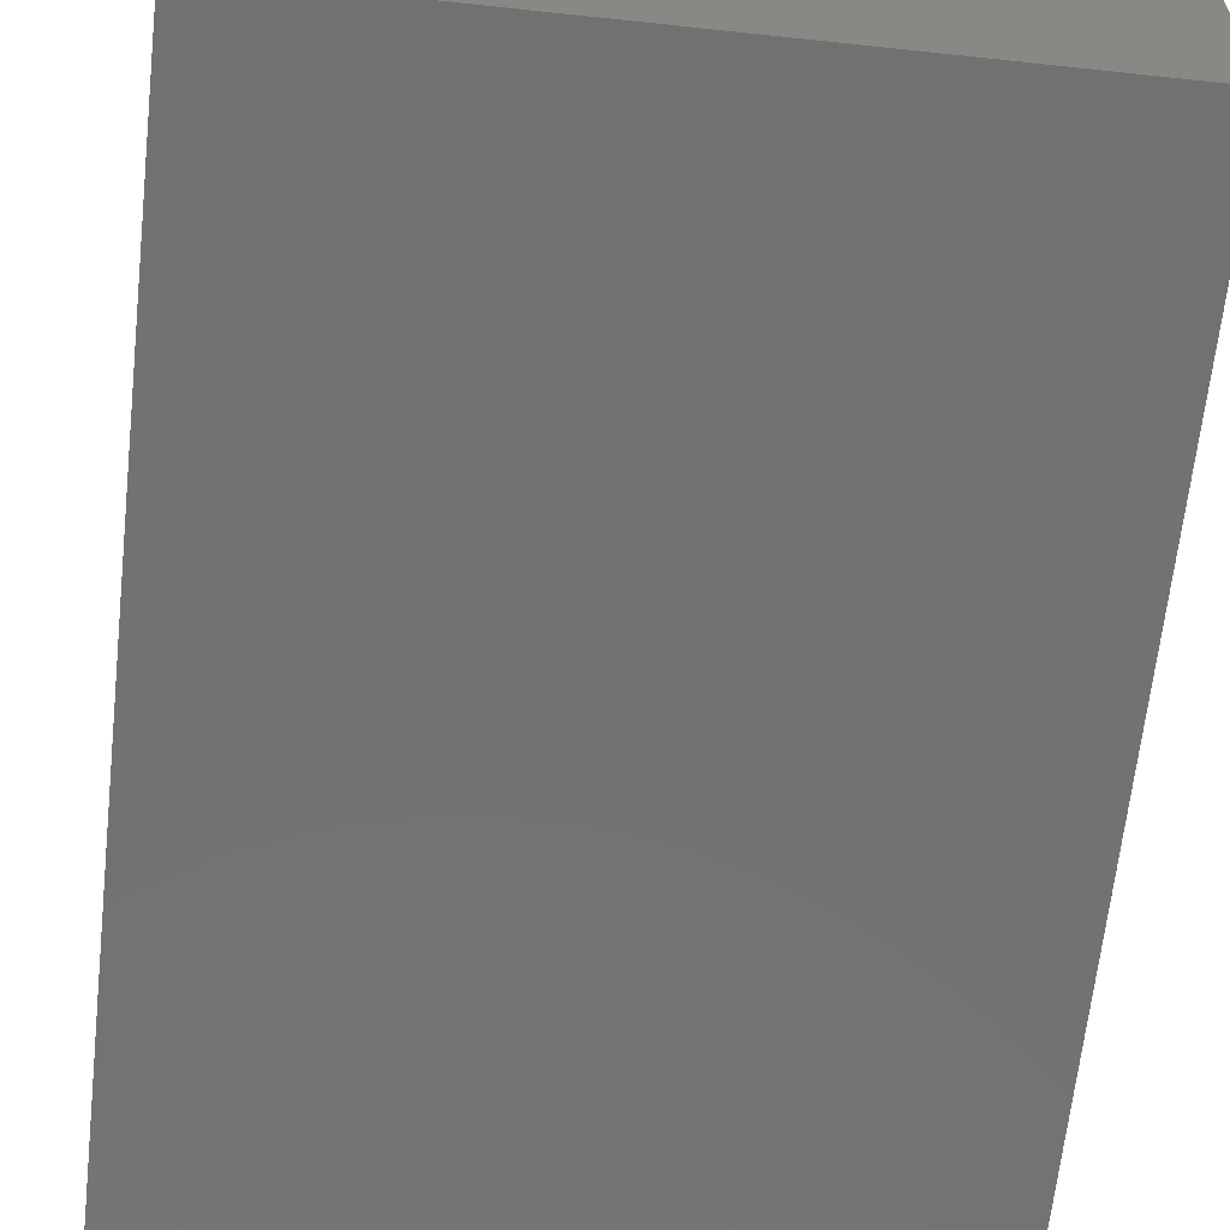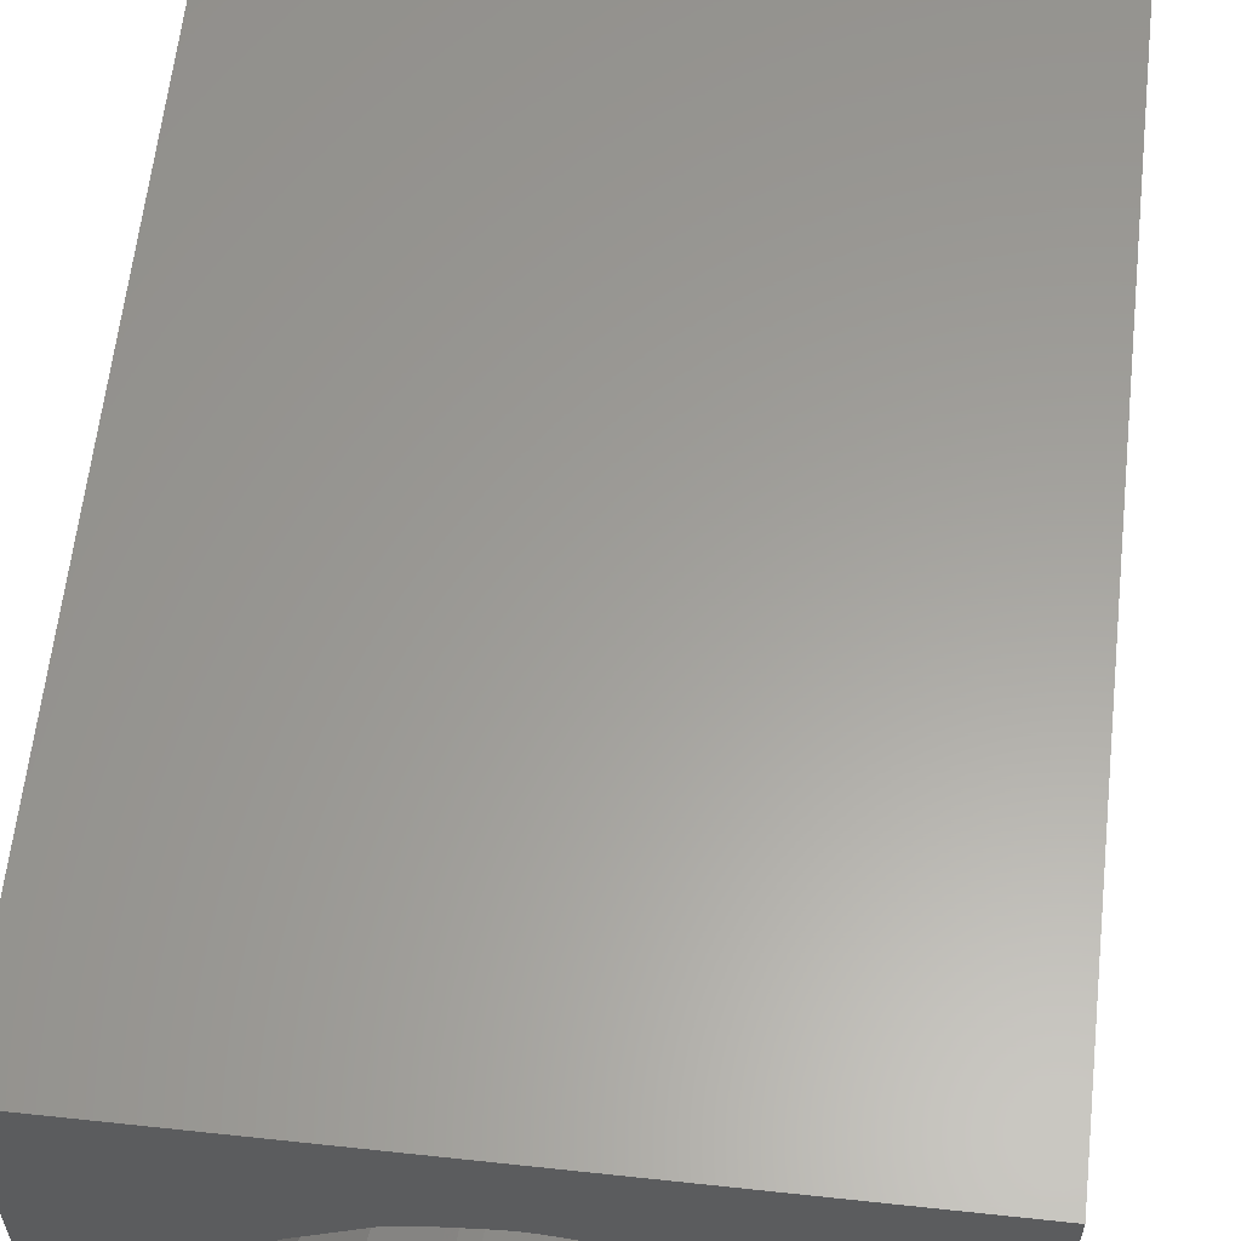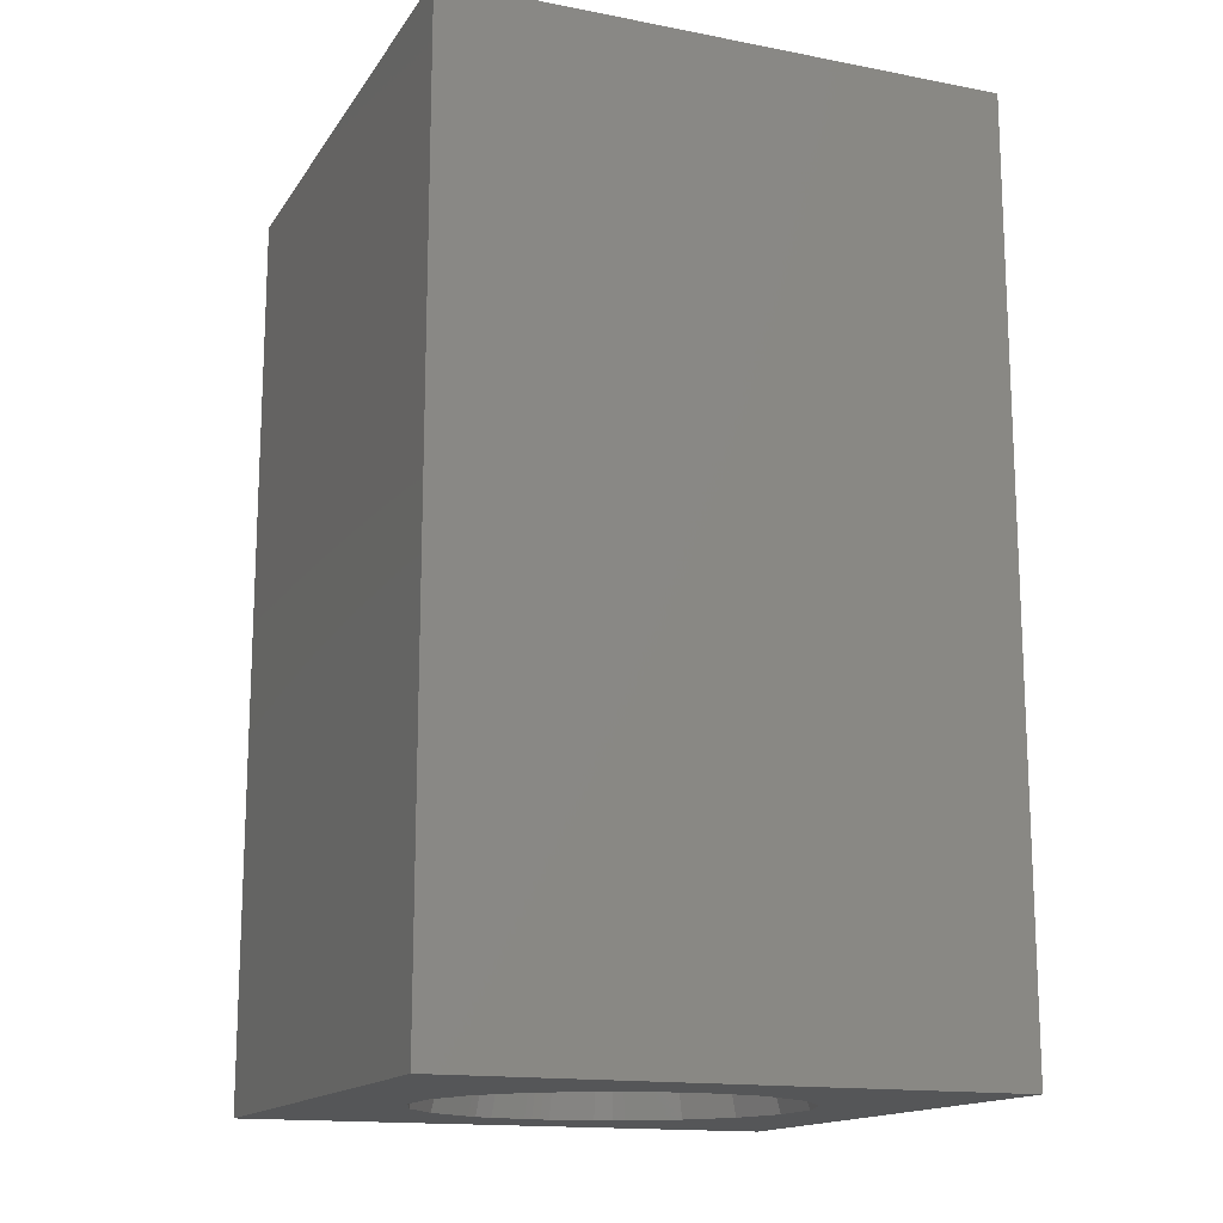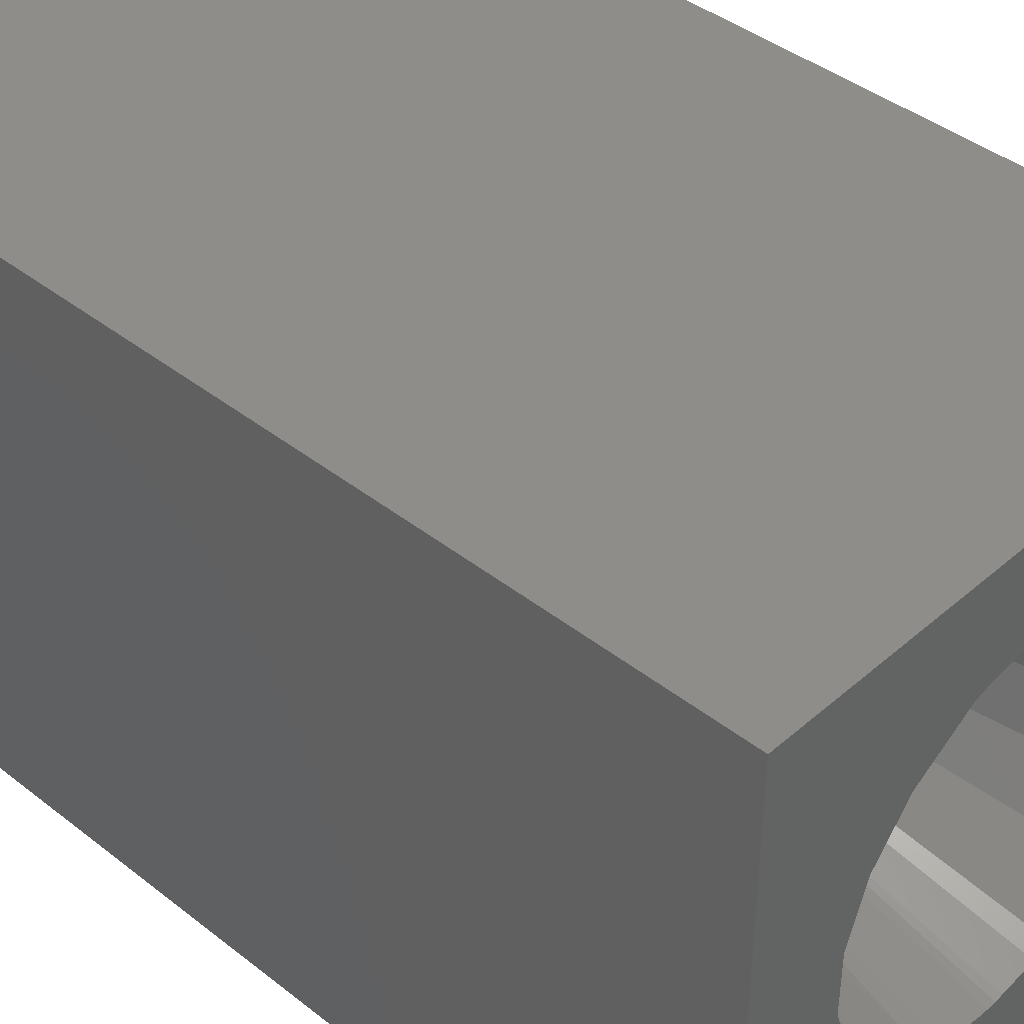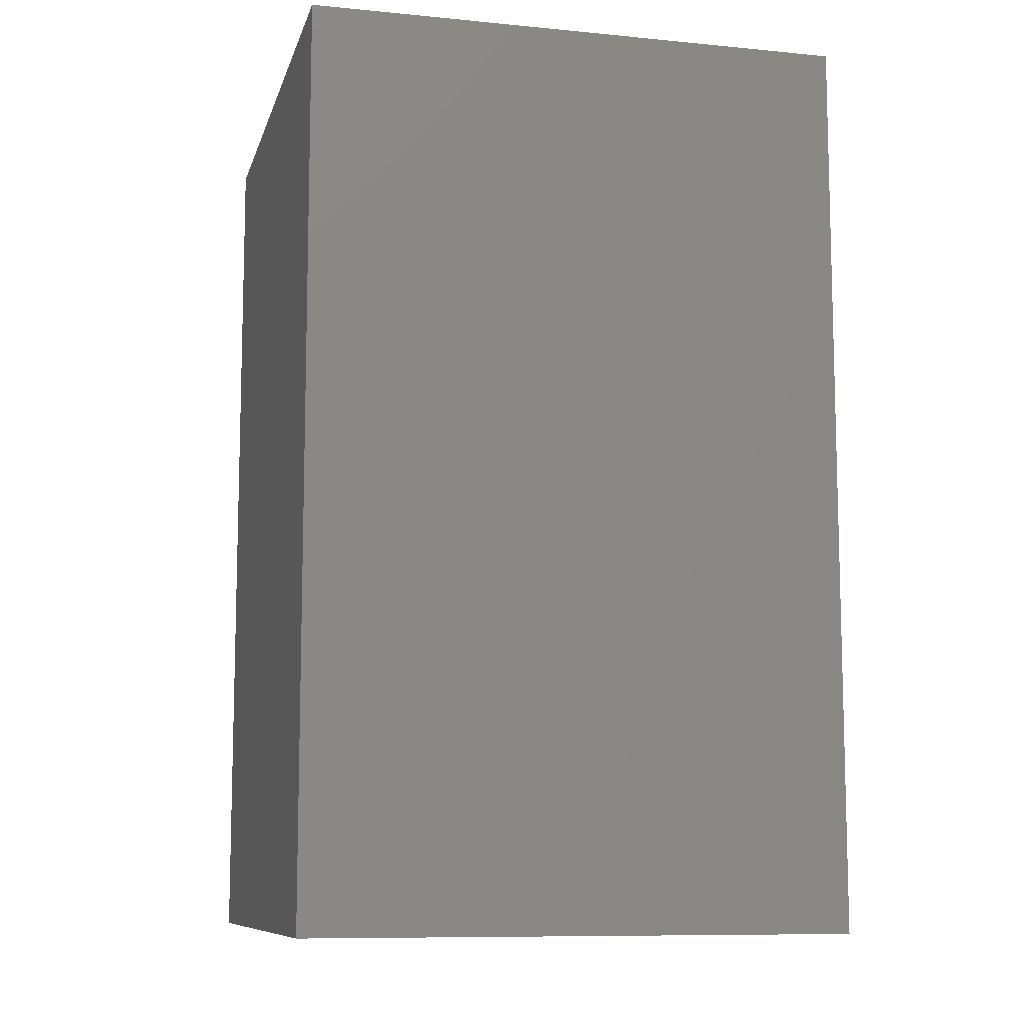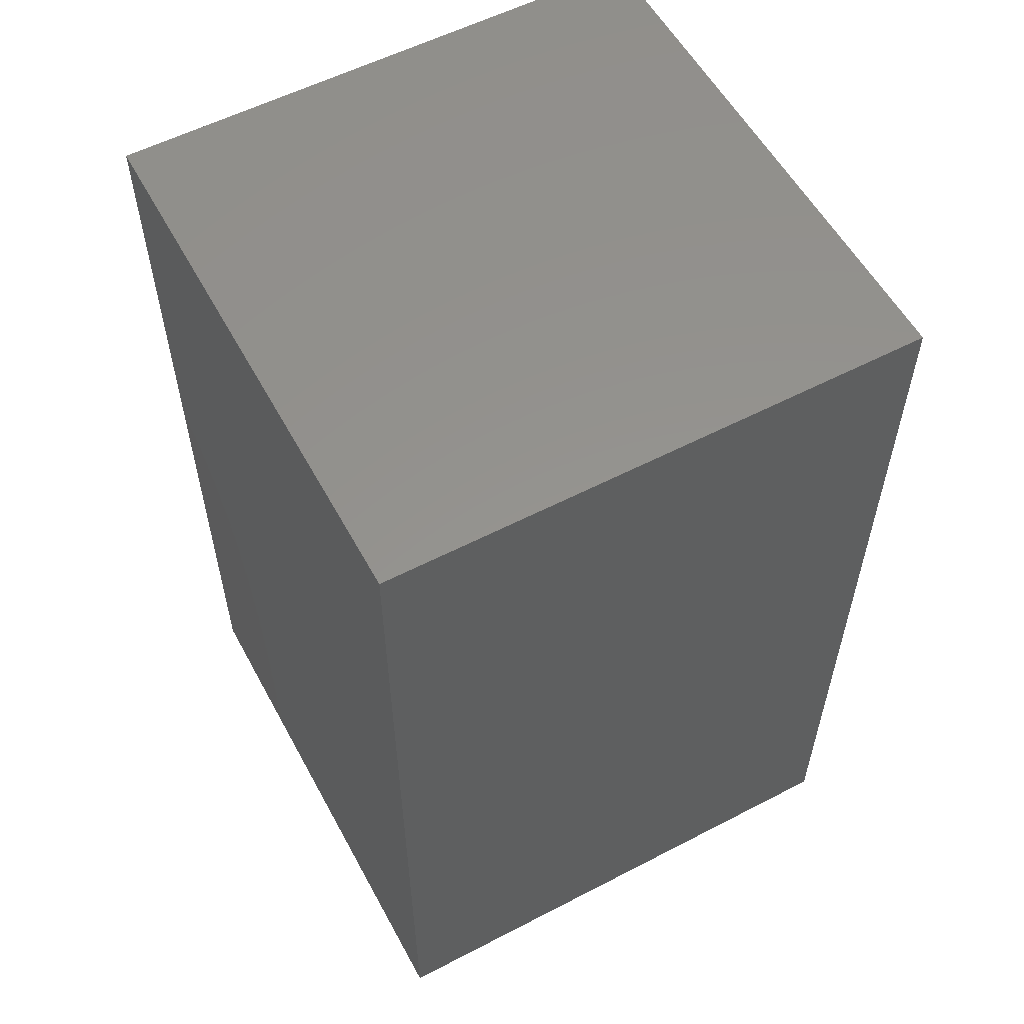
<metadata>
{"format":"stl","ext":"stl","renderer":"f3d","projection":"perspective","resolution":1024,"background":"white","views":[{"elev":-64.0,"azim":173.8,"up":"+Z"},{"elev":60.9,"azim":6.3,"up":"+Z"},{"elev":-15.3,"azim":157.8,"up":"+Y"},{"elev":41.4,"azim":-46.4,"up":"+Z"},{"elev":-9.7,"azim":165.9,"up":"+Y"},{"elev":56.7,"azim":-118.4,"up":"+Y"}]}
</metadata>
<code>
# stl→obj: 152 verts, 300 faces
v 0 0 0
v 0 15 9.02
v 0 15 0
v 0 0 9.02
v 9.02 0 9.02
v 9.02 15 9.02
v 9.02 15 0
v 9.02 0 0
v 4.5 0 7.489
v 4.415 0 7.485
v 4.354 0 7.482
v 4.299 0 7.474
v 4.224 0 7.463
v 4.002 0 7.427
v 3.641 0 7.368
v 3.353 0 7.283
v 3.29 0 7.243
v 3.2 0 7.184
v 2.885 0 6.977
v 2.429 0 6.678
v 2.074 0 6.218
v 1.846 0 5.922
v 1.729 0 5.574
v 1.532 0 4.994
v 1.532 0 4.006
v 3.29 0 1.757
v 3.2 0 1.816
v 4.002 0 1.573
v 3.641 0 1.632
v 4.415 0 1.515
v 4.5 0 1.511
v 4.354 0 1.518
v 4.299 0 1.526
v 4.224 0 1.537
v 3.353 0 1.717
v 2.885 0 2.023
v 2.429 0 2.322
v 2.074 0 2.782
v 1.846 0 3.078
v 1.729 0 3.426
v 4.585 0 7.485
v 4.646 0 7.482
v 4.701 0 7.474
v 4.776 0 7.463
v 4.998 0 7.427
v 5.359 0 7.368
v 5.647 0 7.283
v 5.71 0 7.243
v 5.8 0 7.184
v 6.115 0 6.977
v 6.571 0 6.678
v 6.926 0 6.218
v 7.154 0 5.922
v 7.349 0 5.344
v 7.468 0 4.994
v 7.468 0 4.006
v 7.349 0 3.656
v 7.154 0 3.078
v 6.926 0 2.782
v 6.571 0 2.322
v 6.115 0 2.023
v 5.8 0 1.816
v 5.71 0 1.757
v 5.647 0 1.717
v 4.998 0 1.573
v 4.776 0 1.537
v 4.585 0 1.515
v 4.646 0 1.518
v 4.701 0 1.526
v 5.359 0 1.632
v 4.219 4.164 6.282
v 4.316 3.553 6.475
v 3.966 4.035 6.282
v 5.235 3.834 6.282
v 5.331 4.444 5.914
v 5.644 4.131 5.914
v 5.034 4.035 6.282
v 3.765 3.834 2.718
v 3.356 4.131 3.086
v 3.155 3.737 3.086
v 6.098 4.461 4.813
v 6.195 3.851 5.408
v 5.942 4.347 5.408
v 5.235 3.834 2.718
v 5.034 4.035 2.718
v 4.063 4.645 5.914
v 3.669 4.444 5.914
v 6.195 3.851 3.592
v 6.379 3.91 4.187
v 5.331 4.444 3.086
v 5.644 4.131 3.086
v 2.621 3.91 4.813
v 5.051 4.995 5.408
v 5.547 4.742 5.408
v 4.937 4.645 5.914
v 3.949 4.995 3.592
v 3.89 5.179 4.187
v 3.339 4.898 4.187
v 5.661 4.898 4.813
v 3.356 4.131 5.914
v 3.765 3.834 6.282
v 3.155 3.737 5.914
v 3.636 3.581 6.282
v 3.453 4.742 3.592
v 3.669 4.444 3.086
v 3.058 4.347 3.592
v 2.902 4.461 4.187
v 2.902 4.461 4.813
v 2.621 3.91 4.187
v 5.051 4.995 3.592
v 4.5 5.275 4.187
v 4.5 5.082 3.592
v 4.684 3.553 6.475
v 4.781 4.164 2.718
v 4.5 4.208 2.718
v 4.5 3.613 2.525
v 5.845 3.737 3.086
v 6.379 3.91 4.813
v 5.942 4.347 3.592
v 6.098 4.461 4.187
v 5.364 3.581 6.282
v 3.636 3.581 2.718
v 4.316 3.553 2.525
v 4.5 5.275 4.813
v 4.5 5.082 5.408
v 3.949 4.995 5.408
v 2.805 3.851 5.408
v 3.058 4.347 5.408
v 4.937 4.645 3.086
v 4.5 4.714 3.086
v 5.845 3.737 5.914
v 4.5 4.714 5.914
v 5.364 3.581 2.718
v 4.5 3.613 6.475
v 4.597 3.598 2.525
v 3.966 4.035 2.718
v 2.805 3.851 3.592
v 4.063 4.645 3.086
v 5.547 4.742 3.592
v 5.661 4.898 4.187
v 5.11 5.179 4.187
v 3.453 4.742 5.408
v 3.339 4.898 4.813
v 4.781 4.164 6.282
v 4.403 3.598 2.525
v 4.684 3.553 2.525
v 5.11 5.179 4.813
v 3.89 5.179 4.813
v 4.403 3.598 6.475
v 4.219 4.164 2.718
v 4.5 4.208 6.282
v 4.597 3.598 6.475
f 1 2 3
f 2 1 4
f 2 5 6
f 5 2 4
f 5 7 6
f 7 5 8
f 7 2 6
f 2 7 3
f 1 7 8
f 7 1 3
f 4 9 5
f 4 10 9
f 4 11 10
f 4 12 11
f 4 13 12
f 4 14 13
f 4 15 14
f 4 16 15
f 4 17 16
f 4 18 17
f 4 19 18
f 4 20 19
f 4 21 20
f 4 22 21
f 4 23 22
f 4 24 23
f 4 25 24
f 1 26 27
f 1 28 29
f 30 1 31
f 32 1 30
f 33 1 32
f 34 1 33
f 28 1 34
f 35 1 29
f 26 1 35
f 36 1 27
f 37 1 36
f 38 1 37
f 39 1 38
f 40 1 39
f 25 1 40
f 1 25 4
f 41 5 9
f 42 5 41
f 43 5 42
f 44 5 43
f 45 5 44
f 46 5 45
f 47 5 46
f 48 5 47
f 49 5 48
f 50 5 49
f 51 5 50
f 52 5 51
f 53 5 52
f 54 5 53
f 55 5 54
f 56 5 55
f 8 57 58
f 8 59 60
f 8 61 62
f 8 63 64
f 8 65 66
f 8 31 1
f 31 8 67
f 67 8 68
f 68 8 69
f 69 8 66
f 65 8 70
f 56 8 5
f 57 8 56
f 59 8 58
f 61 8 60
f 63 8 62
f 70 8 64
f 71 72 73
f 74 75 76
f 75 74 77
f 78 79 80
f 81 82 83
f 84 70 64
f 70 84 85
f 54 53 82
f 86 71 87
f 56 88 57
f 88 56 89
f 90 84 91
f 84 90 85
f 92 23 24
f 93 94 95
f 96 97 98
f 99 94 93
f 100 101 102
f 16 103 101
f 103 16 17
f 104 79 105
f 79 104 106
f 92 107 108
f 107 92 109
f 110 111 112
f 113 45 44
f 45 113 77
f 114 115 116
f 117 91 84
f 55 82 118
f 82 55 54
f 88 119 117
f 88 89 120
f 88 120 119
f 36 80 37
f 49 48 121
f 94 75 95
f 71 73 87
f 36 122 80
f 122 36 27
f 33 123 34
f 124 125 126
f 37 80 38
f 23 127 22
f 127 23 92
f 128 102 127
f 129 110 130
f 110 112 130
f 96 111 97
f 104 96 98
f 83 131 76
f 125 93 132
f 133 117 84
f 63 62 133
f 117 119 91
f 58 57 88
f 125 132 126
f 51 50 131
f 134 41 9
f 15 101 73
f 101 15 16
f 101 103 102
f 135 67 68
f 67 135 116
f 105 78 136
f 78 105 79
f 39 80 137
f 80 39 38
f 105 138 104
f 138 96 104
f 26 122 27
f 70 85 65
f 40 109 25
f 24 109 92
f 109 24 25
f 22 102 21
f 102 22 127
f 139 140 110
f 110 141 111
f 114 129 130
f 140 141 110
f 139 91 119
f 91 139 90
f 139 120 140
f 120 139 119
f 130 112 96
f 112 111 96
f 108 127 92
f 47 121 48
f 121 47 74
f 52 51 131
f 53 131 82
f 131 53 52
f 56 118 89
f 118 56 55
f 133 64 63
f 64 133 84
f 58 117 59
f 117 58 88
f 60 59 117
f 142 108 143
f 108 142 128
f 101 87 73
f 87 101 100
f 133 61 117
f 61 133 62
f 61 60 117
f 76 131 74
f 83 82 131
f 124 93 125
f 75 77 144
f 46 74 47
f 74 46 77
f 80 106 137
f 80 79 106
f 138 130 96
f 145 30 116
f 30 145 32
f 123 32 145
f 32 123 33
f 28 136 29
f 146 65 85
f 65 146 66
f 67 116 31
f 137 107 109
f 40 137 109
f 137 40 39
f 102 20 21
f 141 99 147
f 99 141 140
f 120 99 140
f 99 120 81
f 98 148 143
f 148 98 97
f 97 124 148
f 124 97 111
f 108 98 143
f 98 108 107
f 107 104 98
f 104 107 106
f 121 50 49
f 50 121 131
f 131 121 74
f 89 81 120
f 81 89 118
f 111 147 124
f 147 111 141
f 124 126 148
f 148 126 143
f 93 95 132
f 95 144 132
f 76 94 83
f 94 76 75
f 81 94 99
f 94 81 83
f 77 46 45
f 134 149 71
f 10 149 134
f 149 10 11
f 134 9 10
f 102 19 20
f 136 150 105
f 78 29 136
f 29 78 35
f 85 114 146
f 150 138 105
f 14 72 13
f 72 14 73
f 72 12 13
f 90 139 129
f 139 110 129
f 106 107 137
f 118 82 81
f 147 93 124
f 147 99 93
f 126 86 142
f 126 142 143
f 95 75 144
f 151 144 134
f 41 152 42
f 152 41 134
f 144 152 134
f 151 134 71
f 73 14 15
f 123 28 34
f 28 123 136
f 31 116 30
f 122 78 80
f 122 35 78
f 35 122 26
f 150 130 138
f 114 130 115
f 146 68 69
f 68 146 135
f 135 114 116
f 69 66 146
f 145 116 150
f 146 114 135
f 19 103 18
f 103 19 102
f 103 17 18
f 108 128 127
f 132 86 126
f 132 71 86
f 144 77 113
f 144 113 152
f 44 43 113
f 42 113 43
f 113 42 152
f 132 144 151
f 132 151 71
f 11 72 149
f 72 11 12
f 149 72 71
f 90 129 114
f 85 90 114
f 100 142 87
f 142 100 128
f 100 102 128
f 123 150 136
f 123 145 150
f 116 115 150
f 115 130 150
f 86 87 142

</code>
